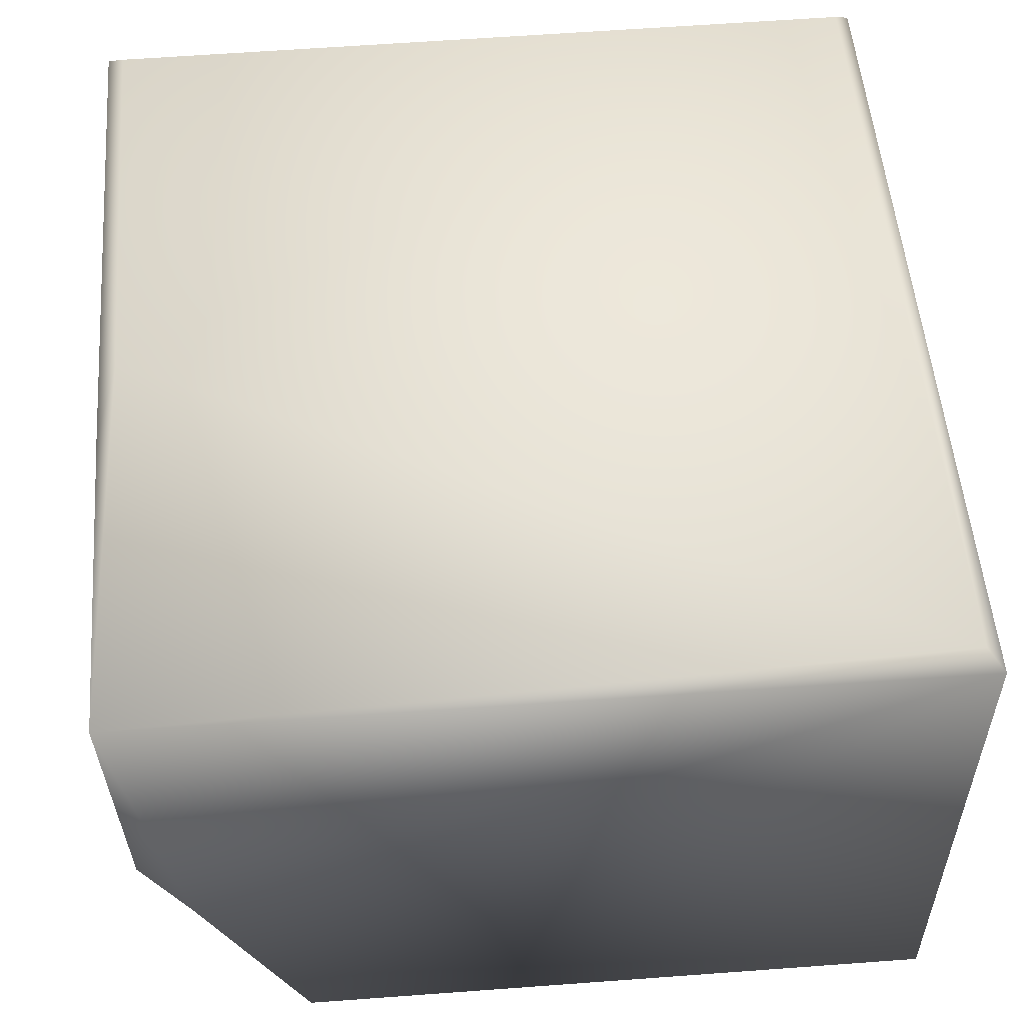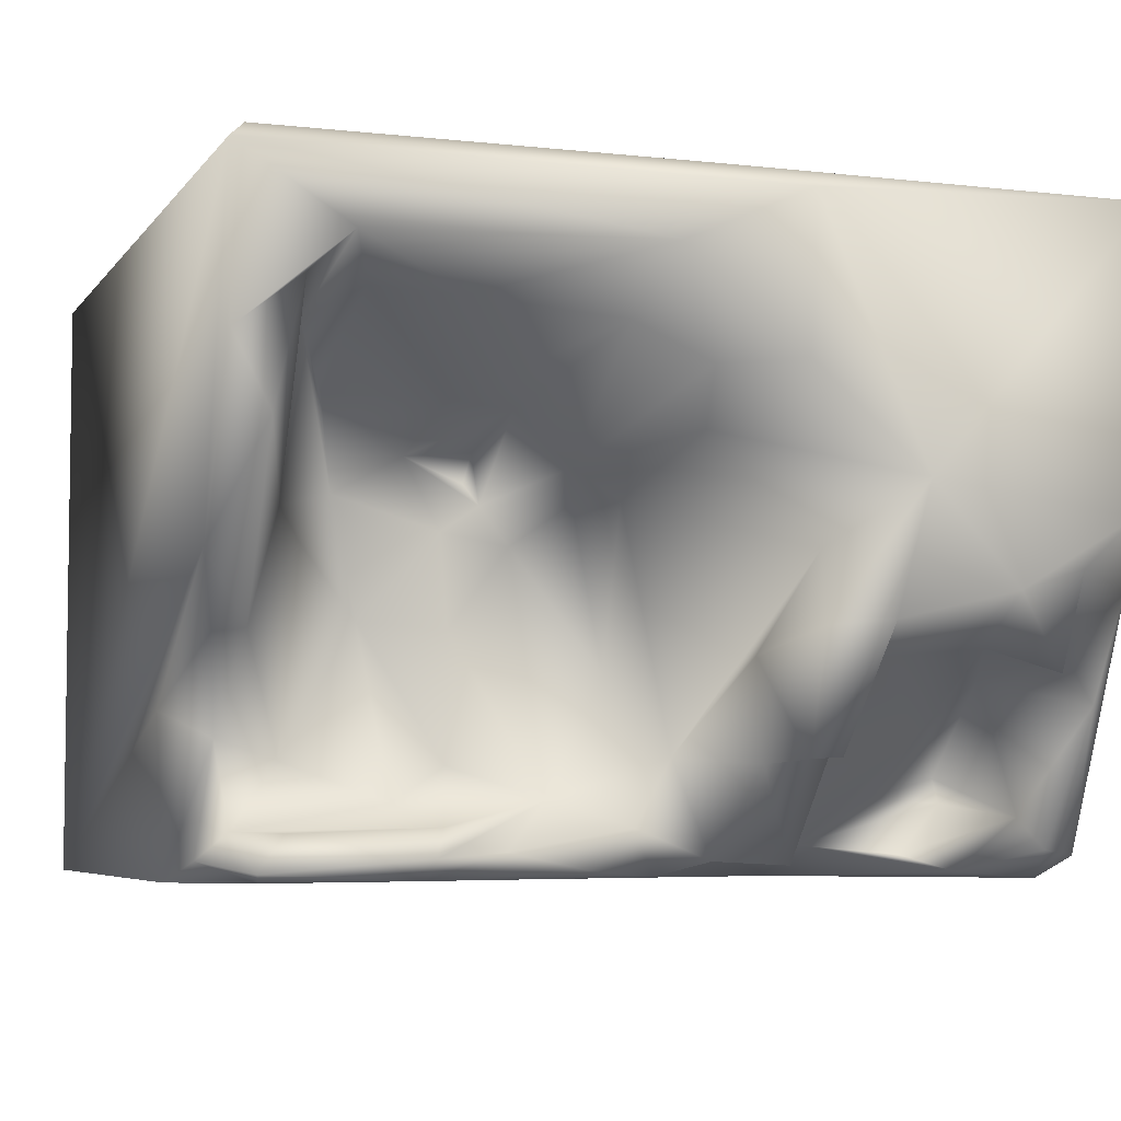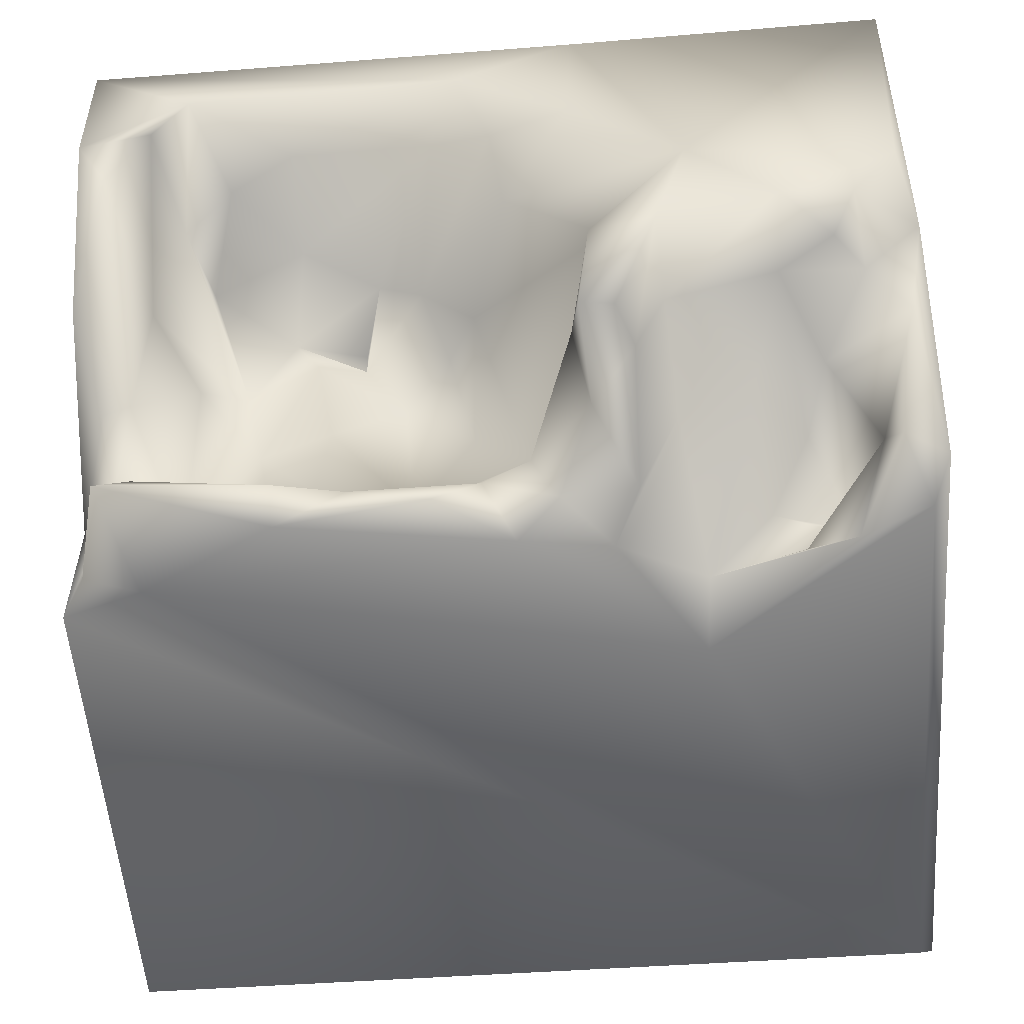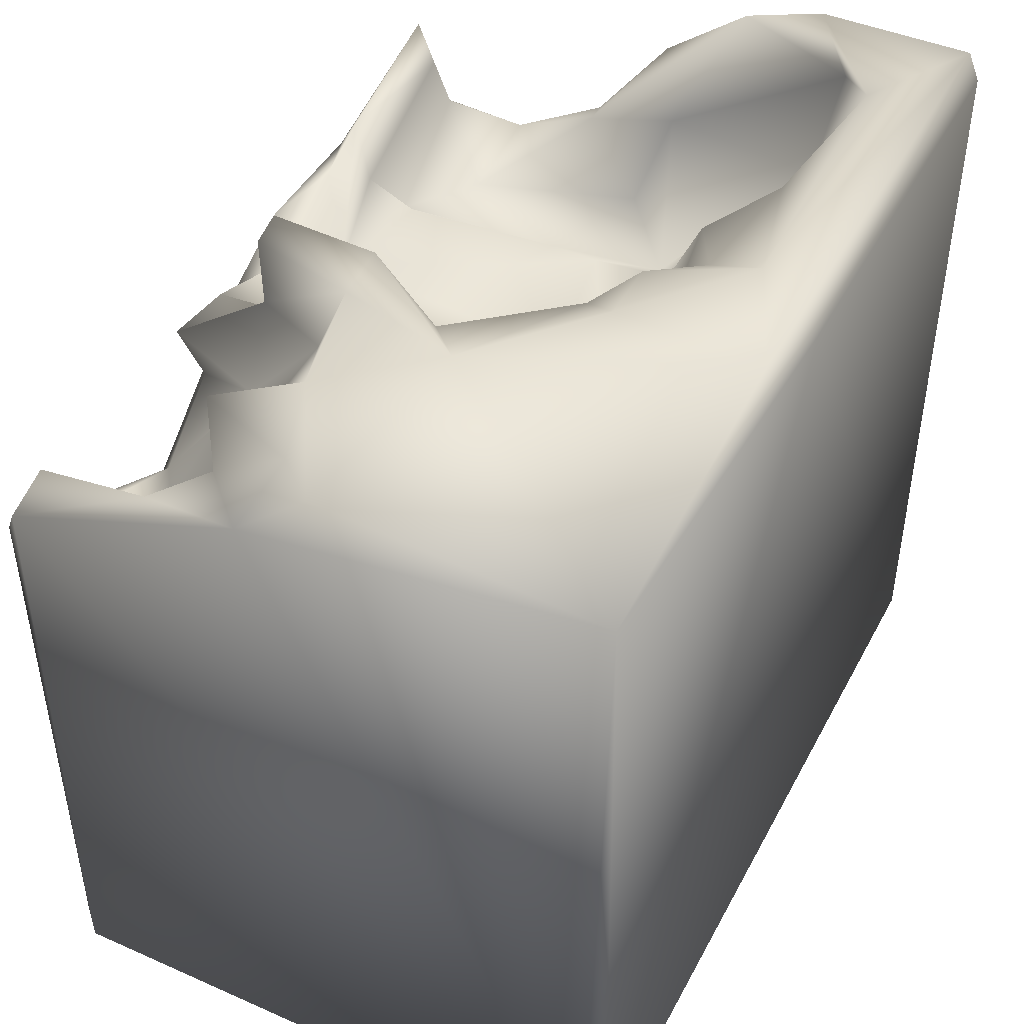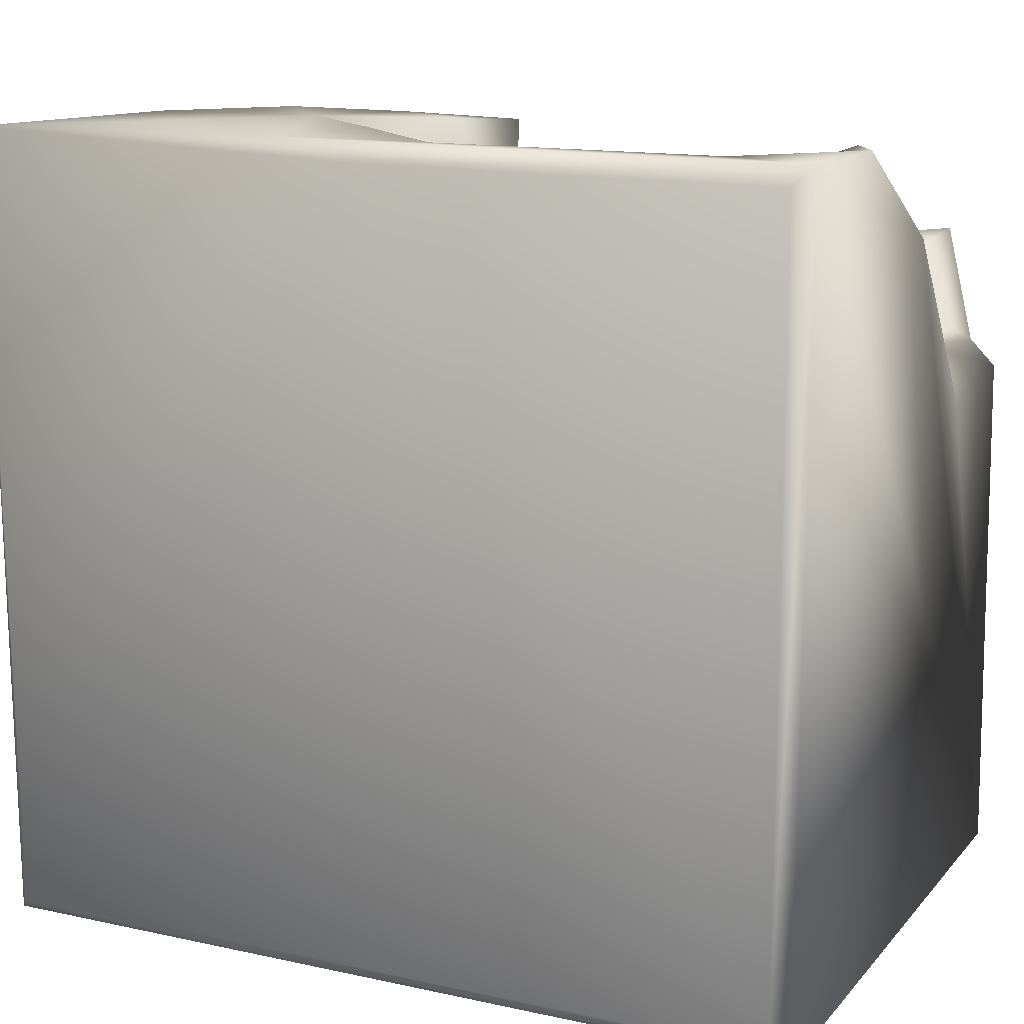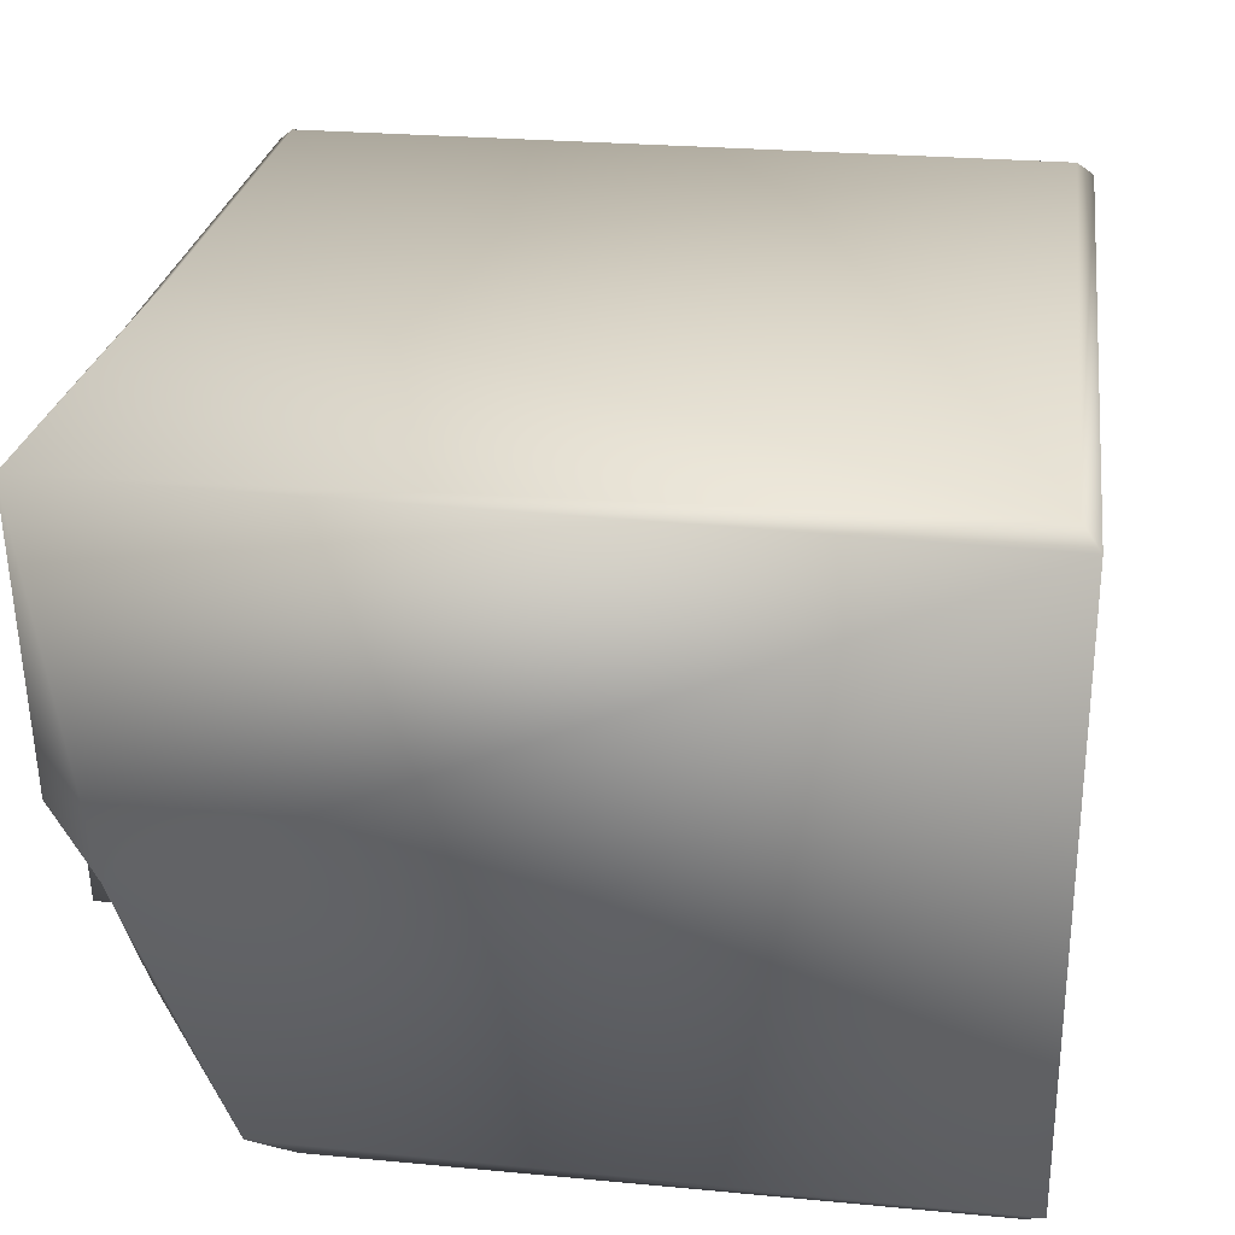
<metadata>
{"format":"obj","ext":"obj","renderer":"f3d","projection":"perspective","resolution":1024,"background":"white","views":[{"elev":54.2,"azim":-94.9,"up":"+Z"},{"elev":-5.4,"azim":160.5,"up":"+Z"},{"elev":-53.1,"azim":-175.7,"up":"+Z"},{"elev":46.3,"azim":-63.2,"up":"+Y"},{"elev":13.4,"azim":26.1,"up":"+Y"},{"elev":27.1,"azim":-82.0,"up":"+Z"}]}
</metadata>
<code>
o Liquid_Domain
v -8.134 -8.756 6.217
v -8.481 -9.097 5.871
v 8.134 -8.756 6.217
v 8.447 -9.104 5.884
v 8.483 -8.773 -6.189
v 8.134 -9.109 -5.864
v -8.481 -9.105 -5.866
v -8.134 -8.756 -6.217
v -3.88 0.07133 -6.205
v 8.466 6.997 5.875
v 8.452 1.426 -3.154
v -8.429 4.037 -5.766
v -8.451 7.071 6.088
v 8.368 1.735 -6.174
v -3.985 1.338 -5.591
v -8.099 3.219 -6.203
v -2.214 2.343 -5.739
v -0.3933 2.895 -6.126
v 6.782 2.257 -6.192
v 8.14 6.65 6.198
v 2.728 1.217 1.147
v -8.458 6.035 -0.945
v -6.969 1.238 -4.303
v -6.967 1.48 -4.794
v 2.864 2.161 1.603
v 2.798 2.44 0.6017
v 6.308 1.66 -4.035
v 7.655 2.488 -3.666
v -6.066 2.831 -3.285
v -5.248 2.033 -4.678
v -5.817 2.017 -5.763
v -6.768 2.5 -6.089
v 5.406 1.742 0.7979
v 1.038 2.54 0.6979
v 2.017 1.809 -0.06343
v 8.397 5.066 -0.5597
v 4.949 1.87 -1.513
v 4.346 2.17 -4.788
v 7.943 2.345 -5.793
v 4.131 3.573 -6.14
v 4.301 2.647 1.42
v 6.196 2.728 -0.2206
v 0.4737 2.626 -2.432
v 3.404 2.471 -1.679
v 1.593 2.73 -4.727
v -6.477 4.036 -2.496
v 7.418 2.758 -5.282
v 6.032 3.461 2.361
v 4.005 4.456 2.21
v 6.973 4.404 0.2347
v 3.712 3.012 0.03664
v 7.316 3.541 -1.79
v 7.905 3.416 -1.862
v 3.562 2.902 -4.128
v 3.687 3.246 -5.214
v -2.723 3.811 -5.916
v 2.487 3.486 2.224
v -5.065 4.404 -3.485
v -7.316 3.957 -5.053
v 0.2245 3.624 -5.234
v 2.735 3.911 -5.642
v 6.778 4.209 -5.301
v 7.342 4.635 -5.975
v -0.2958 6.703 6.206
v 1.523 3.892 1.182
v 0.4579 3.548 0.6873
v -3.565 3.83 -3.725
v -1.247 3.651 -5.836
v 4.094 4.243 -5.741
v 1.165 3.88 -5.985
v -0.6659 3.153 -3.957
v -1.922 4.469 -4.097
v 6.644 4.408 3.458
v -2.804 5.505 -3.745
v -7.578 4.511 -5.651
v 5.622 5.041 4.004
v -0.3206 5.697 1.714
v -1.6 4.885 -2.182
v -5.623 5.866 -2.019
v -8.073 5.492 -3.015
v 7.086 6.654 3.821
v -7.29 5.839 -2.069
v 6.314 6.952 4.536
v 4.145 5.952 3.748
v 7.698 6.954 1.419
v -3.429 5.527 -2.226
v 1.215 6.123 3.488
v 8.404 6.994 2.775
v -1.8 6.731 -4.037
v -2.397 5.949 -0.3394
v -7.223 6.732 -0.6072
v -6.631 6.88 -2.505
v -2.468 6.615 -3.997
v -0.09877 6.682 2.708
v -8.129 6.995 0.33
v -1.854 7.09 5.846
v 0.6205 6.993 4.741
v -1.725 7.059 2.862
v -4.022 7.062 0.8631
v -3.34 7.009 -1.621
v -5.747 7.075 -1.063
v -2.047 6.891 -1.75
f 2 4 1
f 1 4 3
f 6 5 4
f 4 2 7
f 6 4 7
f 5 7 8
f 6 7 5
f 5 8 14
f 10 3 4
f 4 5 10
f 20 3 10
f 2 1 13
f 2 12 7
f 5 14 11
f 8 19 14
f 9 8 16
f 36 5 11
f 8 7 16
f 9 17 18
f 9 19 8
f 7 12 16
f 16 32 9
f 9 32 15
f 21 26 25
f 27 38 37
f 23 29 30
f 11 14 28
f 30 24 23
f 15 31 24
f 30 15 24
f 15 17 9
f 15 32 31
f 14 19 39
f 37 51 33
f 42 27 37
f 2 22 12
f 28 47 27
f 28 14 39
f 19 9 18
f 19 18 40
f 25 41 21
f 41 48 33
f 41 26 21
f 10 5 36
f 35 34 65
f 41 33 51
f 33 42 37
f 34 35 43
f 44 35 51
f 51 37 44
f 45 35 44
f 54 44 37
f 45 43 35
f 23 46 29
f 27 52 28
f 38 54 37
f 67 17 15
f 27 47 38
f 28 39 47
f 31 59 24
f 25 57 41
f 25 26 57
f 49 48 41
f 26 41 51
f 26 35 65
f 33 50 42
f 26 51 35
f 36 11 53
f 27 42 52
f 53 11 28
f 44 54 45
f 45 71 43
f 54 55 45
f 38 55 54
f 59 31 32
f 3 20 64
f 34 43 66
f 50 52 42
f 66 43 71
f 53 28 52
f 30 29 58
f 23 24 59
f 45 60 71
f 45 61 60
f 56 17 67
f 38 47 55
f 47 63 62
f 63 47 39
f 17 56 68
f 18 17 68
f 40 18 70
f 40 70 61
f 19 40 63
f 39 19 63
f 1 64 13
f 41 57 49
f 57 26 65
f 33 73 50
f 46 23 59
f 71 68 72
f 68 71 60
f 61 45 69
f 69 45 55
f 47 62 55
f 60 18 68
f 18 60 70
f 48 73 33
f 65 34 66
f 71 72 78
f 30 58 15
f 58 67 15
f 55 62 69
f 32 75 59
f 61 70 60
f 16 12 75
f 75 32 16
f 61 69 40
f 1 3 64
f 73 48 76
f 78 90 71
f 90 66 71
f 29 46 79
f 58 29 79
f 67 74 56
f 68 56 72
f 63 69 62
f 63 40 69
f 76 48 49
f 77 65 66
f 52 36 53
f 46 82 79
f 59 80 46
f 59 75 80
f 72 56 74
f 75 12 80
f 2 13 22
f 65 94 87
f 57 65 87
f 81 50 73
f 65 77 94
f 66 90 77
f 79 86 58
f 86 67 58
f 67 86 74
f 73 76 83
f 81 73 83
f 76 49 84
f 49 57 87
f 81 85 50
f 50 85 52
f 52 85 36
f 80 82 46
f 84 49 87
f 10 36 88
f 12 22 80
f 82 80 22
f 86 100 74
f 78 72 89
f 72 74 89
f 76 84 83
f 87 97 84
f 97 87 94
f 88 36 85
f 91 82 22
f 102 90 78
f 79 82 92
f 78 89 102
f 100 93 74
f 93 89 74
f 97 83 84
f 98 94 77
f 98 77 99
f 13 95 22
f 77 90 99
f 95 91 22
f 90 102 99
f 91 92 82
f 79 92 101
f 79 101 86
f 86 101 100
f 13 64 96
f 64 20 10
f 96 64 10
f 10 97 96
f 83 97 10
f 10 88 83
f 96 99 13
f 97 98 96
f 81 83 88
f 96 98 99
f 97 94 98
f 13 99 95
f 88 85 81
f 99 101 95
f 100 101 99
f 101 91 95
f 99 102 100
f 101 92 91
f 102 89 100
f 89 93 100

</code>
